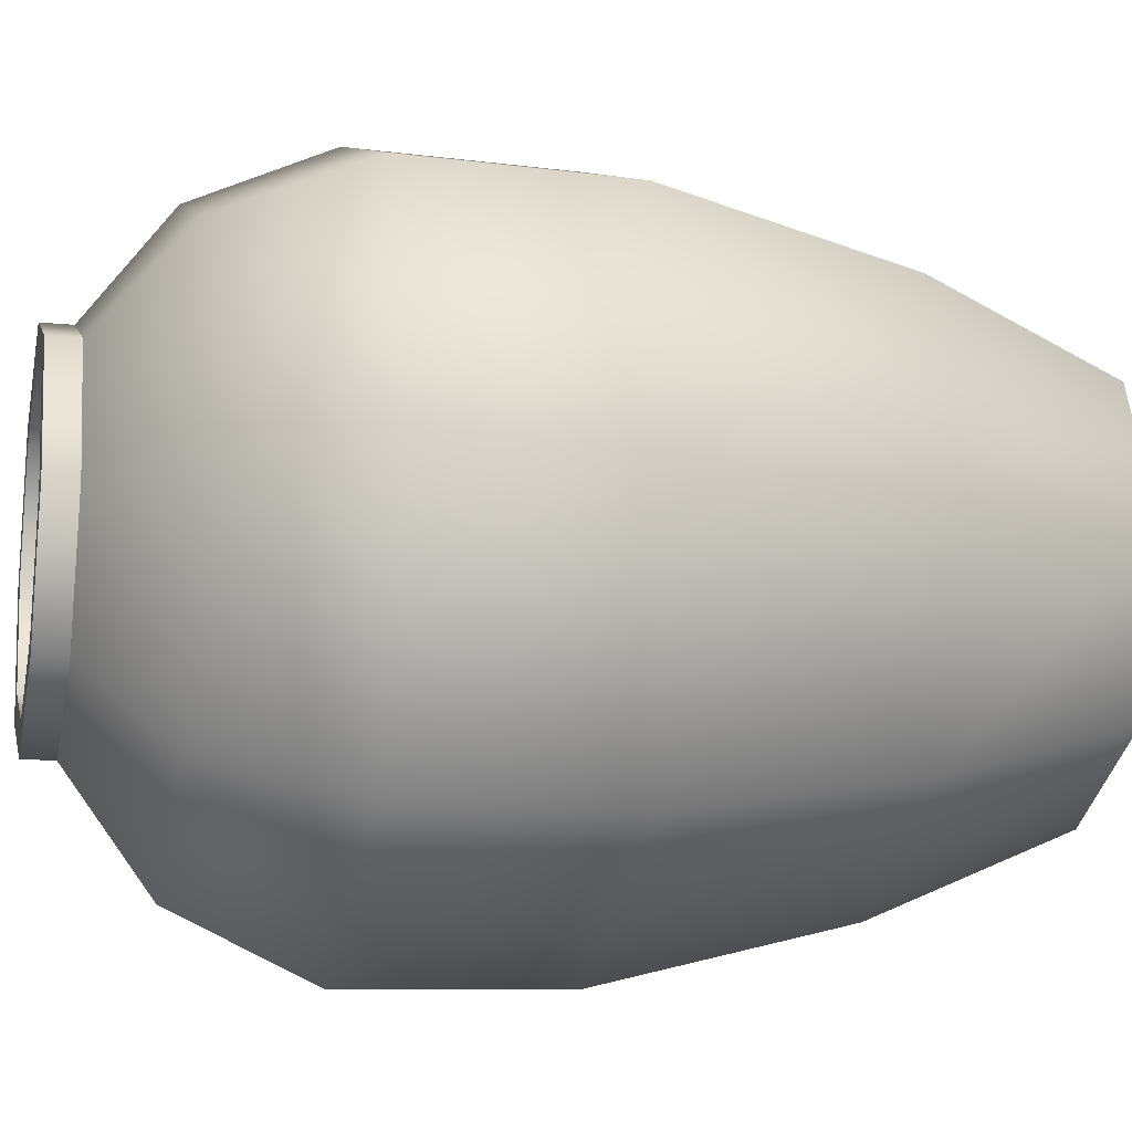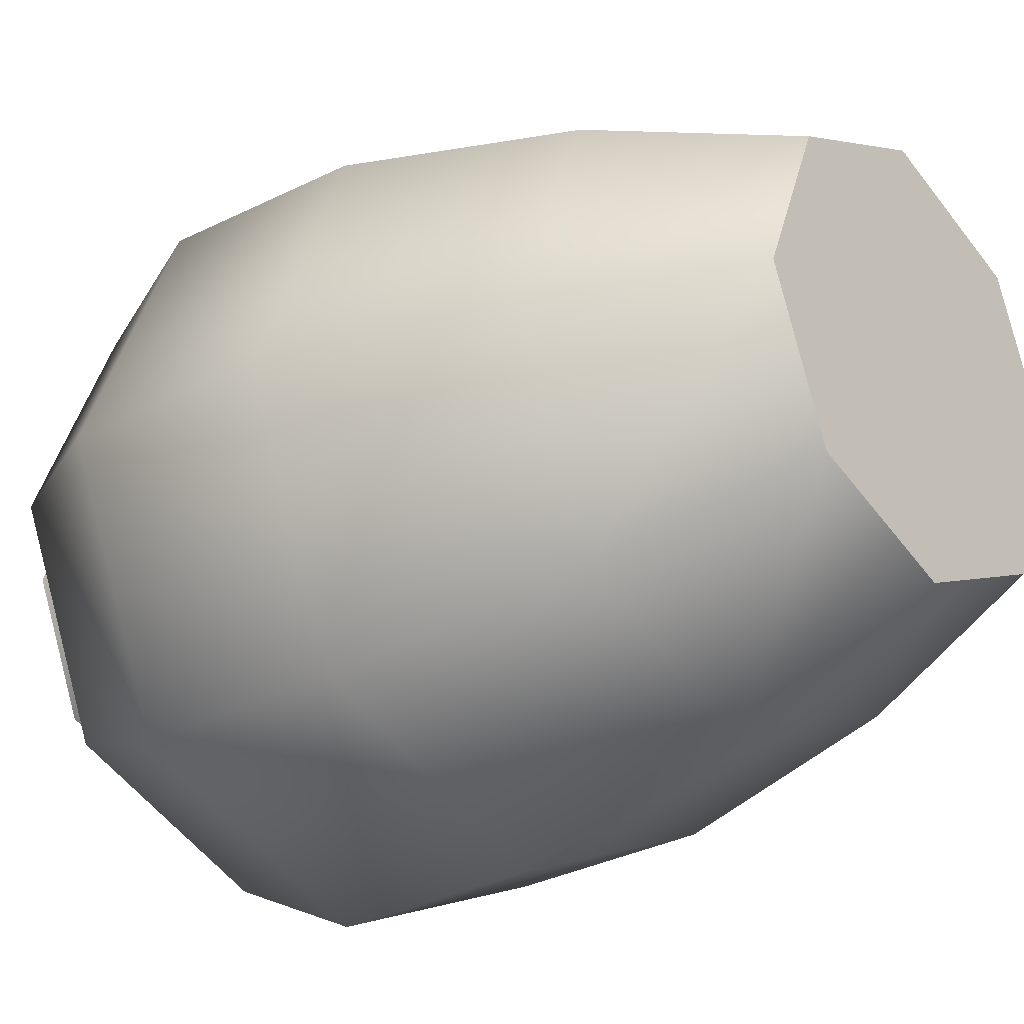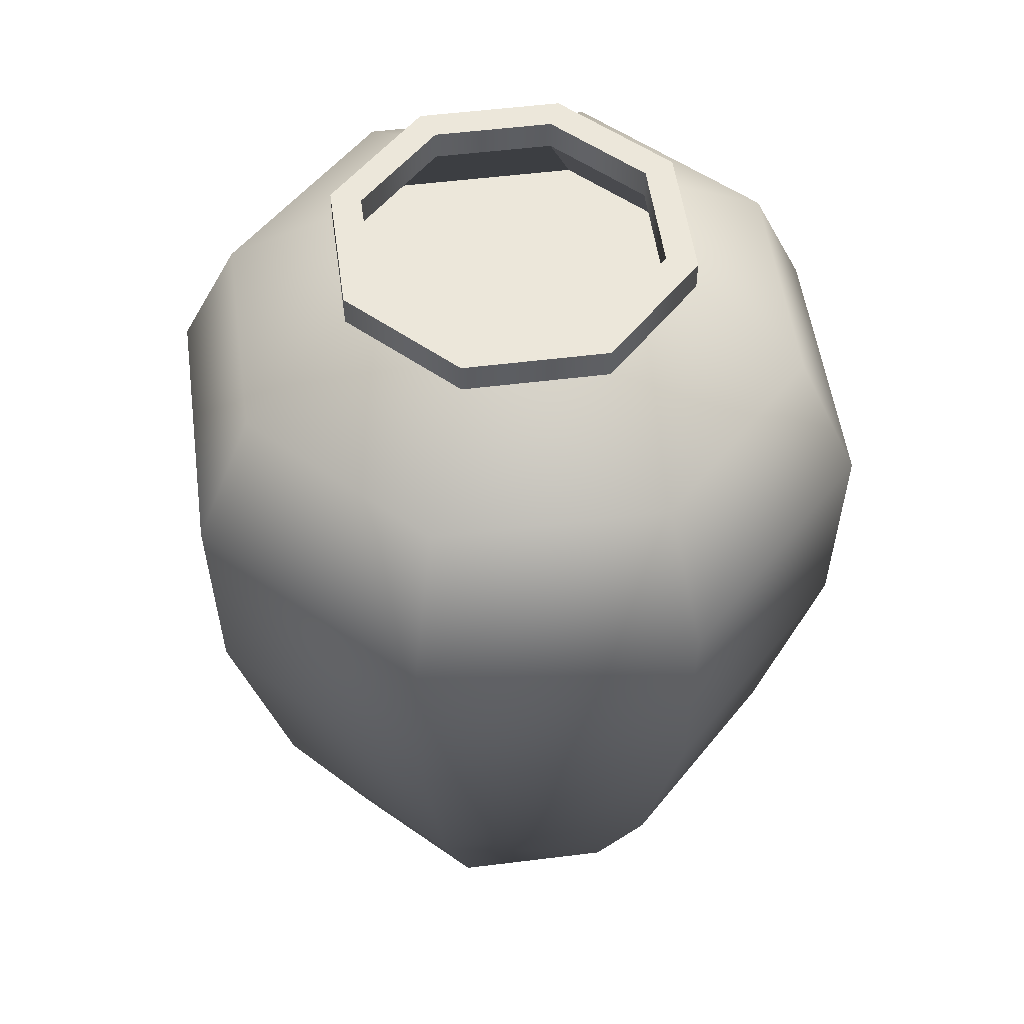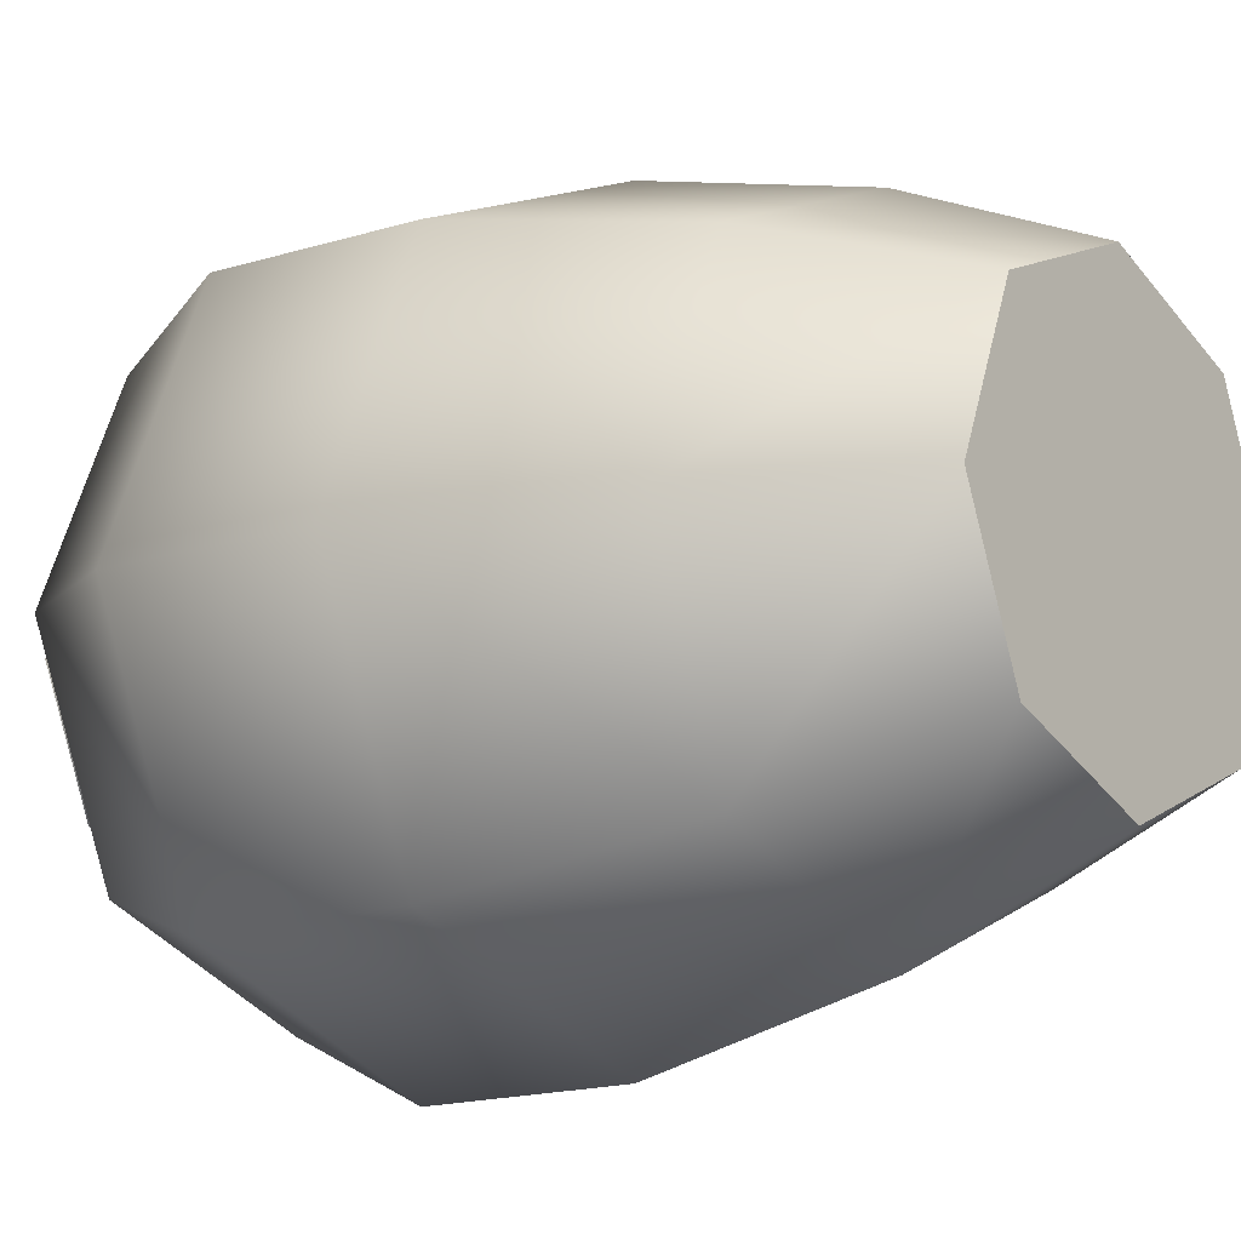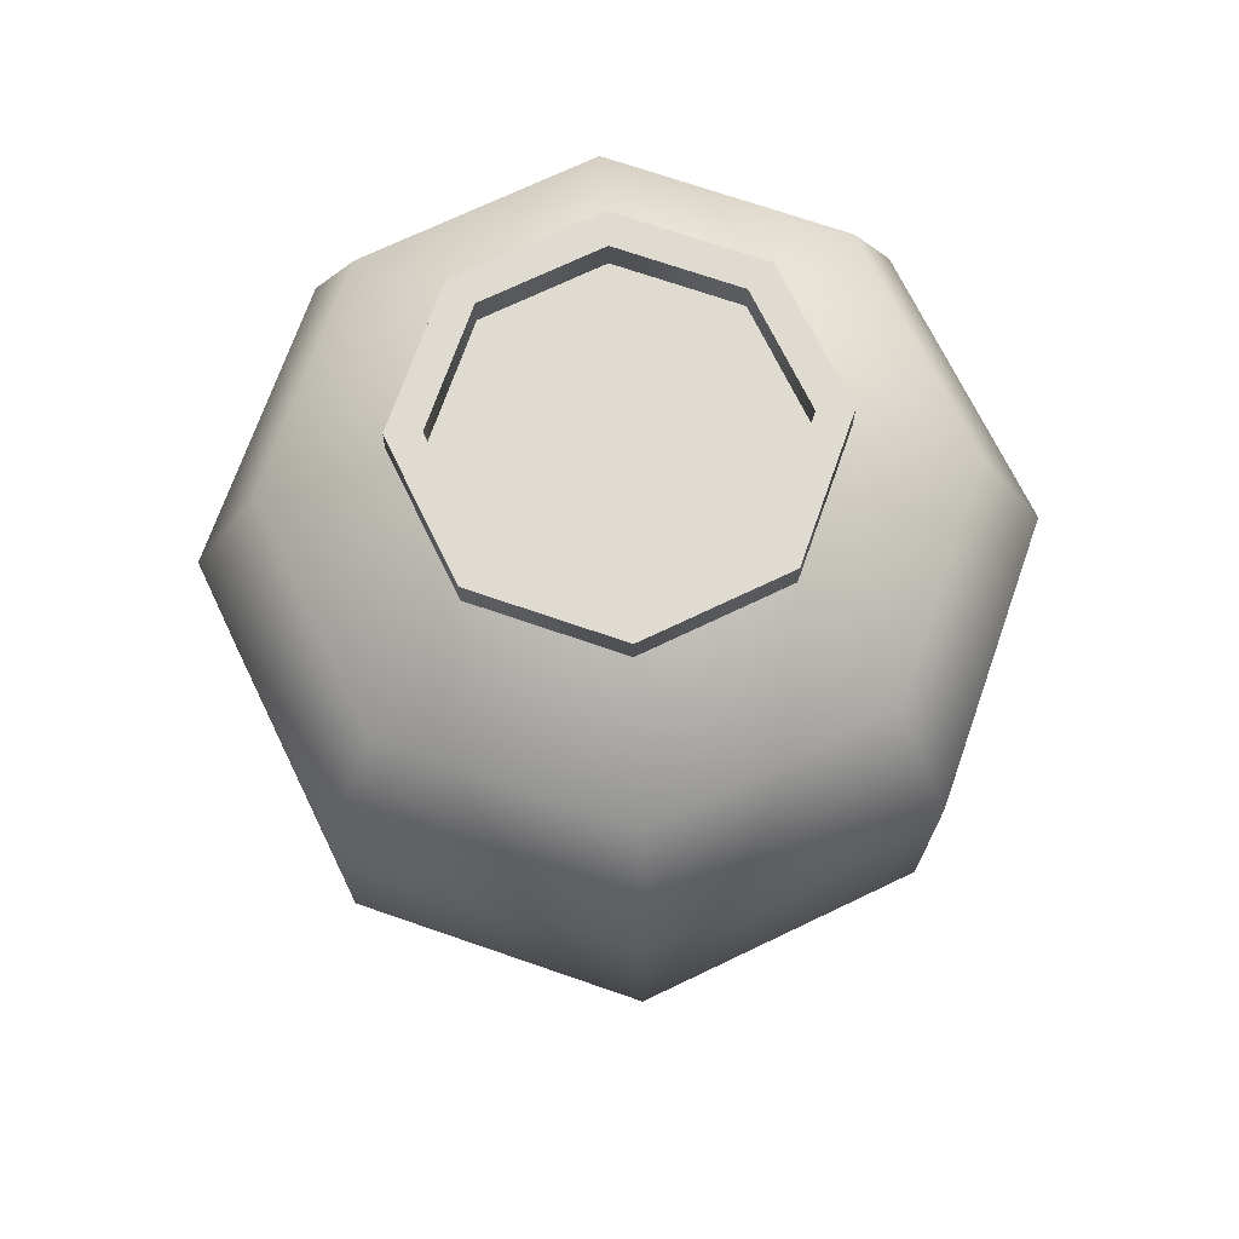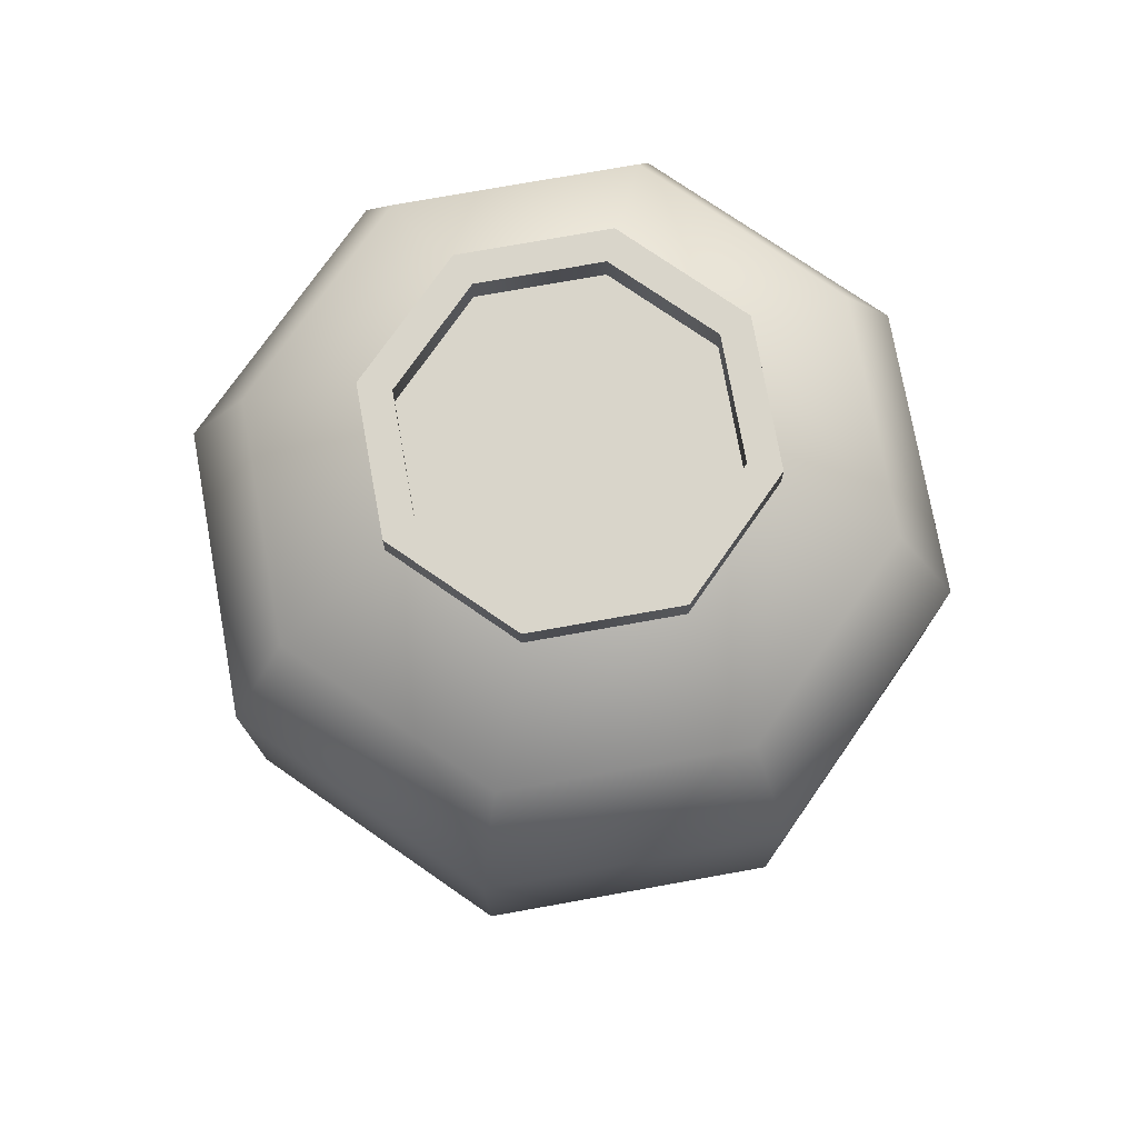
<metadata>
{"format":"obj","ext":"obj","renderer":"f3d","projection":"perspective","resolution":1024,"background":"white","views":[{"elev":-14.3,"azim":-102.4,"up":"+Z"},{"elev":-26.5,"azim":-49.7,"up":"+Z"},{"elev":52.4,"azim":-120.2,"up":"+Y"},{"elev":-13.3,"azim":-51.6,"up":"+Z"},{"elev":69.9,"azim":176.7,"up":"+Y"},{"elev":74.5,"azim":102.3,"up":"+Y"}]}
</metadata>
<code>
v  541.8 0 -57.03
v  544.2 7.815 -59.47
v  547.7 7.815 -51.1
v  544.3 0 -51.1
v  535.9 0 -59.49
v  535.9 7.815 -62.93
v  529.9 0 -57.03
v  527.5 7.815 -59.47
v  527.5 0 -51.1
v  524 7.815 -51.1
v  529.9 0 -45.17
v  527.5 7.815 -42.73
v  535.9 0 -42.71
v  535.9 7.815 -39.26
v  541.8 0 -45.17
v  544.2 7.815 -42.73
v  550.2 17.46 -51.1
v  546 17.46 -61.22
v  546.2 26 -61.37
v  550.4 26 -51.1
v  535.9 17.46 -65.41
v  535.9 26 -65.63
v  525.8 17.46 -61.22
v  525.6 26 -61.37
v  521.6 17.46 -51.1
v  521.4 26 -51.1
v  525.8 17.46 -40.98
v  525.6 26 -40.83
v  535.9 17.46 -36.78
v  535.9 26 -36.57
v  546 17.46 -40.98
v  546.2 26 -40.83
v  544.3 31.47 -59.55
v  547.8 31.47 -51.1
v  535.9 31.47 -63.06
v  527.4 31.47 -59.55
v  523.9 31.47 -51.1
v  527.4 31.47 -42.64
v  535.9 31.47 -39.14
v  544.3 31.47 -42.64
v  541.1 34.82 -56.33
v  543.3 34.82 -51.1
v  535.9 34.82 -58.5
v  530.6 34.82 -56.33
v  528.5 34.82 -51.1
v  530.6 34.82 -45.87
v  535.9 34.82 -43.7
v  541.1 34.82 -45.87
v  543.3 36.02 -51.1
v  541.1 36.02 -56.33
v  540.2 36.02 -55.44
v  542 36.02 -51.1
v  535.9 36.02 -58.5
v  535.9 36.02 -57.24
v  530.6 36.02 -56.33
v  531.5 36.02 -55.44
v  528.5 36.02 -51.1
v  529.7 36.02 -51.1
v  530.6 36.02 -45.87
v  531.5 36.02 -46.76
v  535.9 36.02 -43.7
v  535.9 36.02 -44.96
v  541.1 36.02 -45.87
v  540.2 36.02 -46.76
v  542 34.82 -51.1
v  540.2 34.82 -55.44
v  542.7 30.21 -57.89
v  545.5 30.21 -51.1
v  535.9 34.82 -57.24
v  535.9 30.21 -60.71
v  531.5 34.82 -55.44
v  529.1 30.21 -57.89
v  529.7 34.82 -51.1
v  526.3 30.21 -51.1
v  531.5 34.82 -46.76
v  529.1 30.21 -44.3
v  535.9 34.82 -44.96
v  535.9 30.21 -41.49
v  540.2 34.82 -46.76
v  542.7 30.21 -44.3
v  535.9 0 -51.1
v  535.9 30.21 -51.1
o Object161
g Object161
f 1 2 3
f 3 4 1
f 5 6 2
f 2 1 5
f 7 8 6
f 6 5 7
f 9 10 8
f 8 7 9
f 11 12 10
f 10 9 11
f 13 14 12
f 12 11 13
f 15 16 14
f 14 13 15
f 4 3 16
f 16 15 4
f 17 18 19
f 19 20 17
f 18 21 22
f 22 19 18
f 21 23 24
f 24 22 21
f 23 25 26
f 26 24 23
f 25 27 28
f 28 26 25
f 27 29 30
f 30 28 27
f 29 31 32
f 32 30 29
f 31 17 20
f 20 32 31
f 20 19 33
f 33 34 20
f 19 22 35
f 35 33 19
f 22 24 36
f 36 35 22
f 24 26 37
f 37 36 24
f 26 28 38
f 38 37 26
f 28 30 39
f 39 38 28
f 30 32 40
f 40 39 30
f 32 20 34
f 34 40 32
f 34 33 41
f 41 42 34
f 33 35 43
f 43 41 33
f 35 36 44
f 44 43 35
f 36 37 45
f 45 44 36
f 37 38 46
f 46 45 37
f 38 39 47
f 47 46 38
f 39 40 48
f 48 47 39
f 40 34 42
f 42 48 40
f 18 17 3
f 3 2 18
f 21 18 2
f 2 6 21
f 23 21 6
f 6 8 23
f 25 23 8
f 8 10 25
f 27 25 10
f 10 12 27
f 29 27 12
f 12 14 29
f 31 29 14
f 14 16 31
f 17 31 16
f 16 3 17
f 49 50 51
f 51 52 49
f 50 53 54
f 54 51 50
f 53 55 56
f 56 54 53
f 55 57 58
f 58 56 55
f 57 59 60
f 60 58 57
f 59 61 62
f 62 60 59
f 61 63 64
f 64 62 61
f 63 49 52
f 52 64 63
f 65 66 67
f 67 68 65
f 66 69 70
f 70 67 66
f 69 71 72
f 72 70 69
f 71 73 74
f 74 72 71
f 73 75 76
f 76 74 73
f 75 77 78
f 78 76 75
f 77 79 80
f 80 78 77
f 79 65 68
f 68 80 79
f 1 4 81
f 4 15 81
f 15 13 81
f 13 11 81
f 11 9 81
f 9 7 81
f 7 5 81
f 5 1 81
f 68 67 82
f 67 70 82
f 70 72 82
f 72 74 82
f 74 76 82
f 76 78 82
f 78 80 82
f 80 68 82
f 42 41 50
f 50 49 42
f 41 43 53
f 53 50 41
f 43 44 55
f 55 53 43
f 44 45 57
f 57 55 44
f 45 46 59
f 59 57 45
f 46 47 61
f 61 59 46
f 47 48 63
f 63 61 47
f 48 42 49
f 49 63 48
f 66 65 52
f 52 51 66
f 65 79 64
f 64 52 65
f 79 77 62
f 62 64 79
f 77 75 60
f 60 62 77
f 75 73 58
f 58 60 75
f 73 71 56
f 56 58 73
f 71 69 54
f 54 56 71
f 69 66 51
f 51 54 69

</code>
